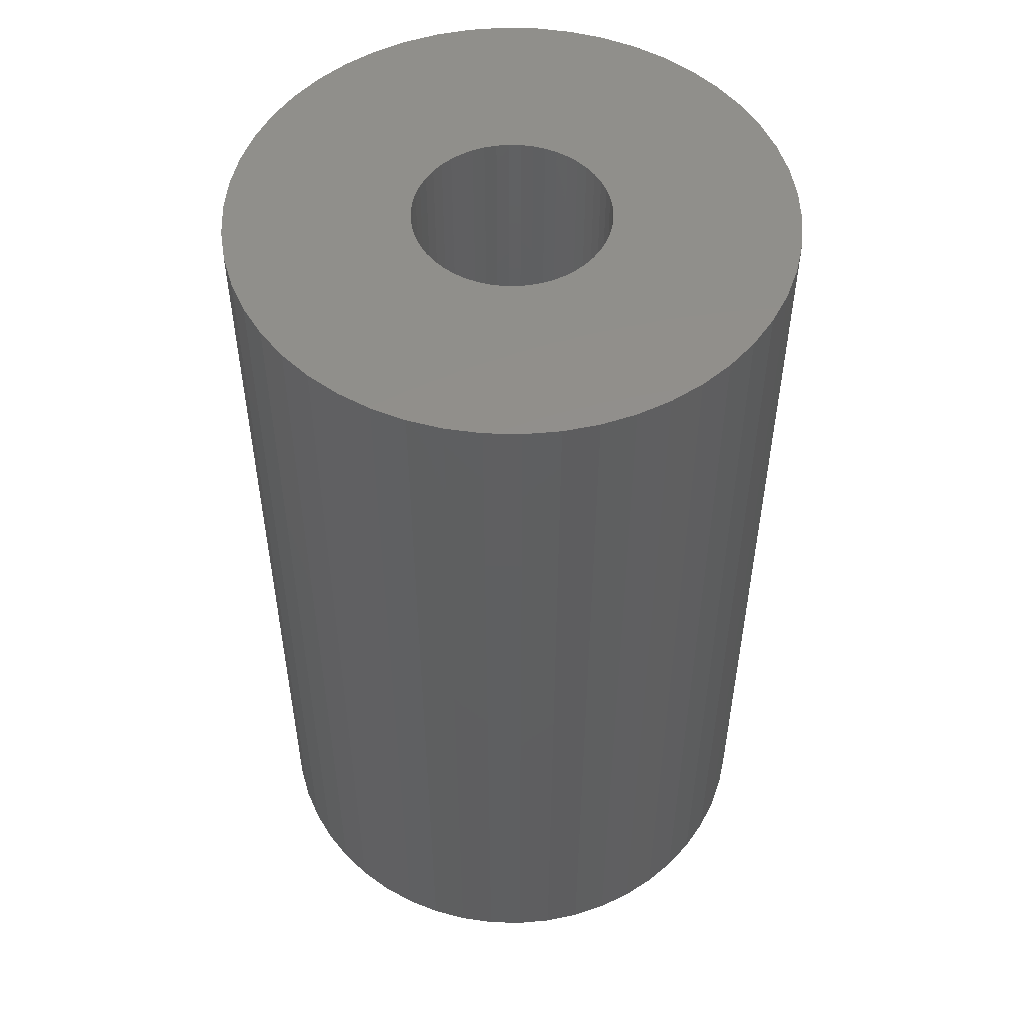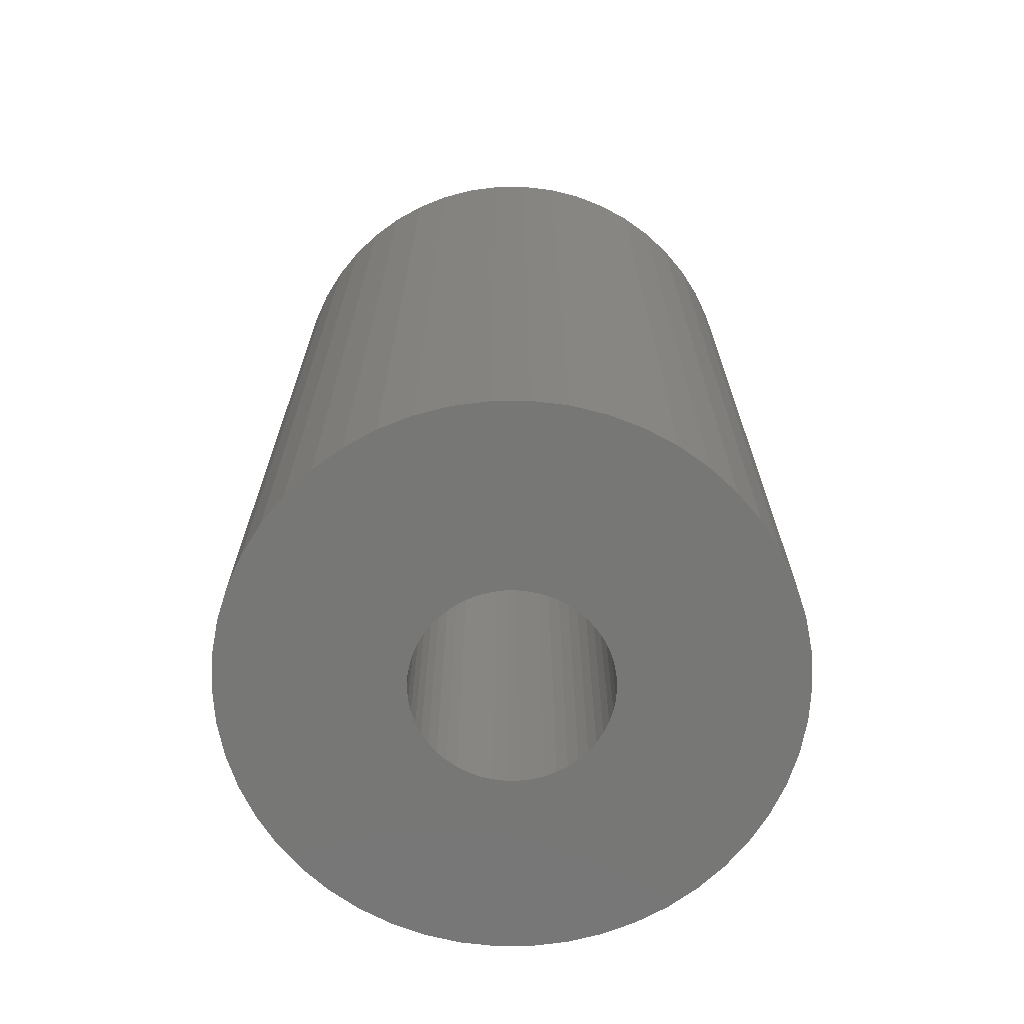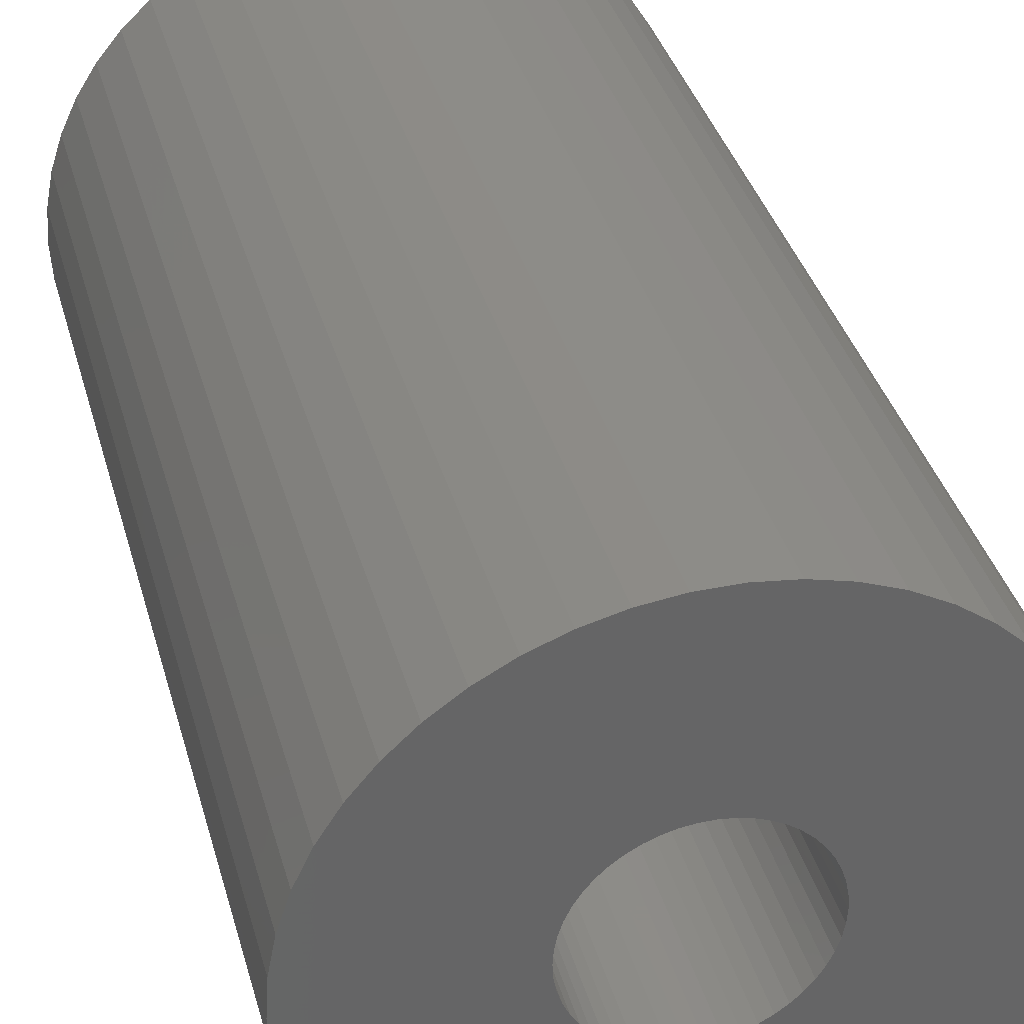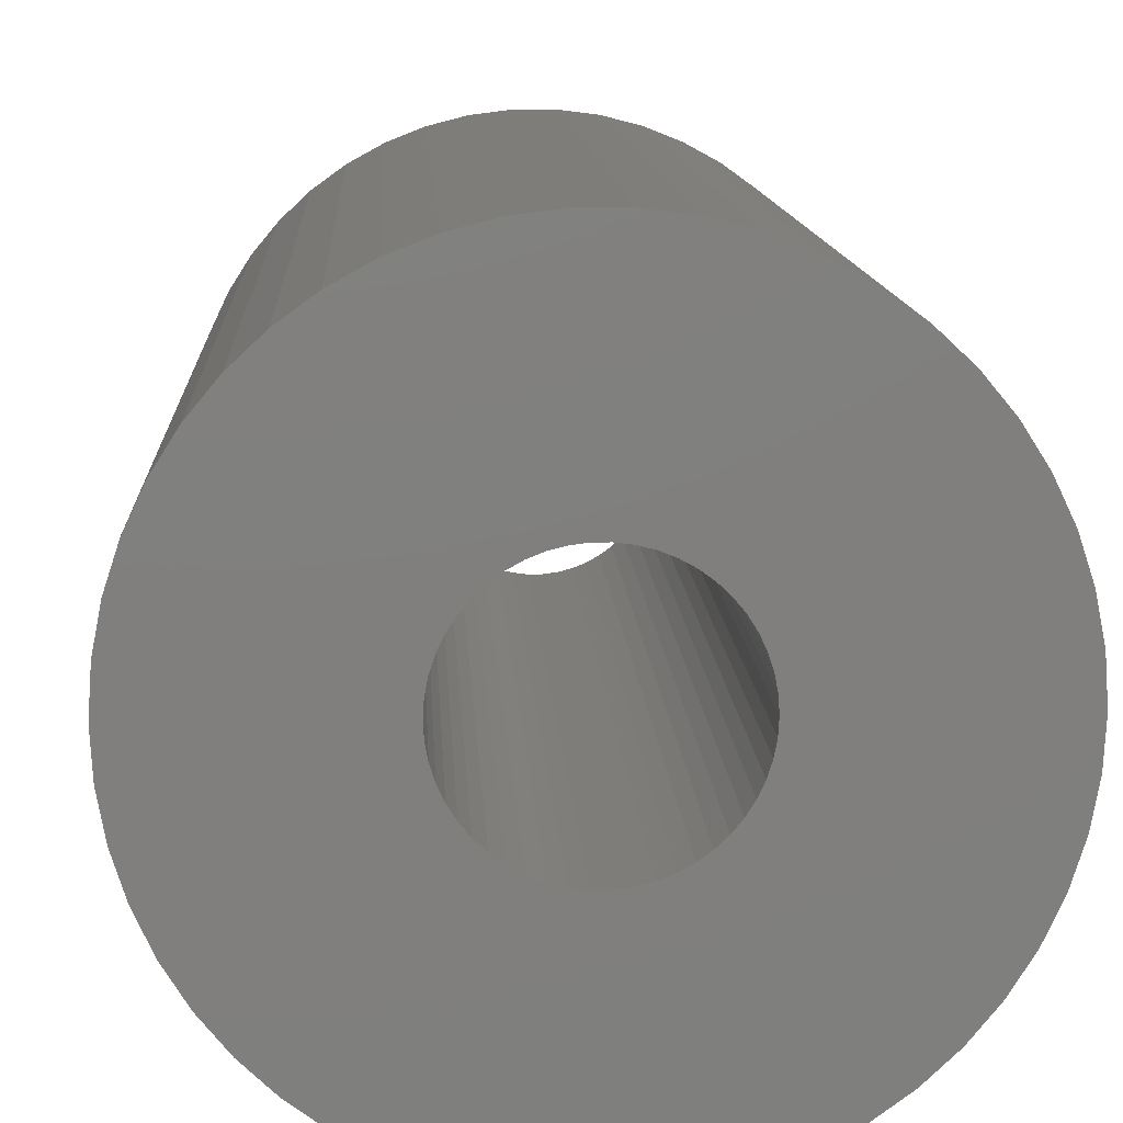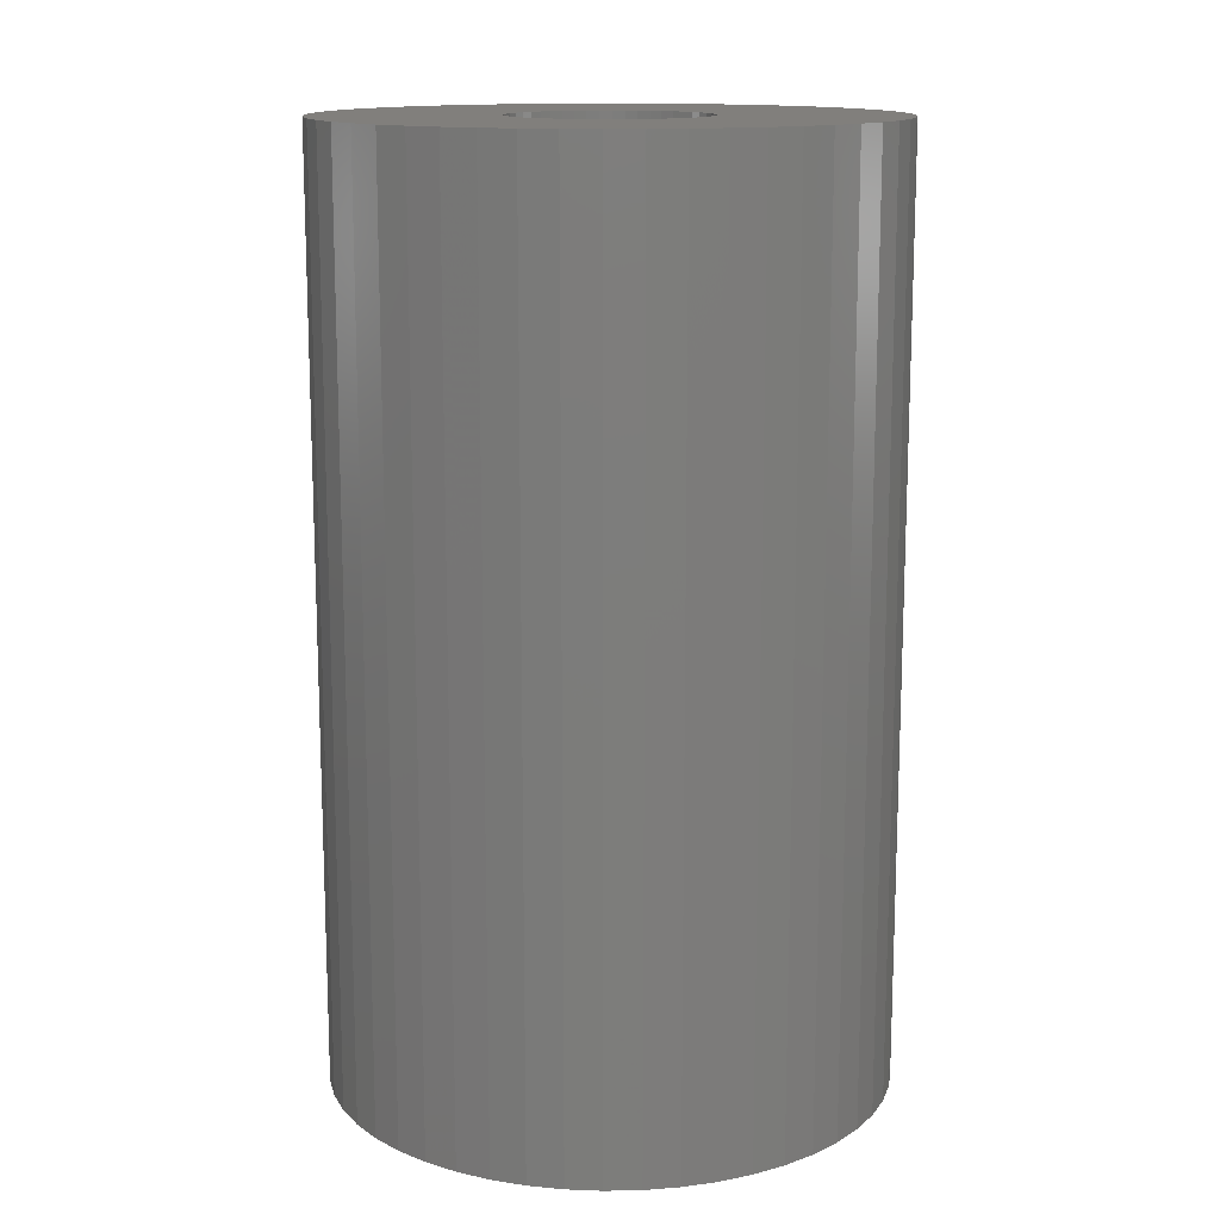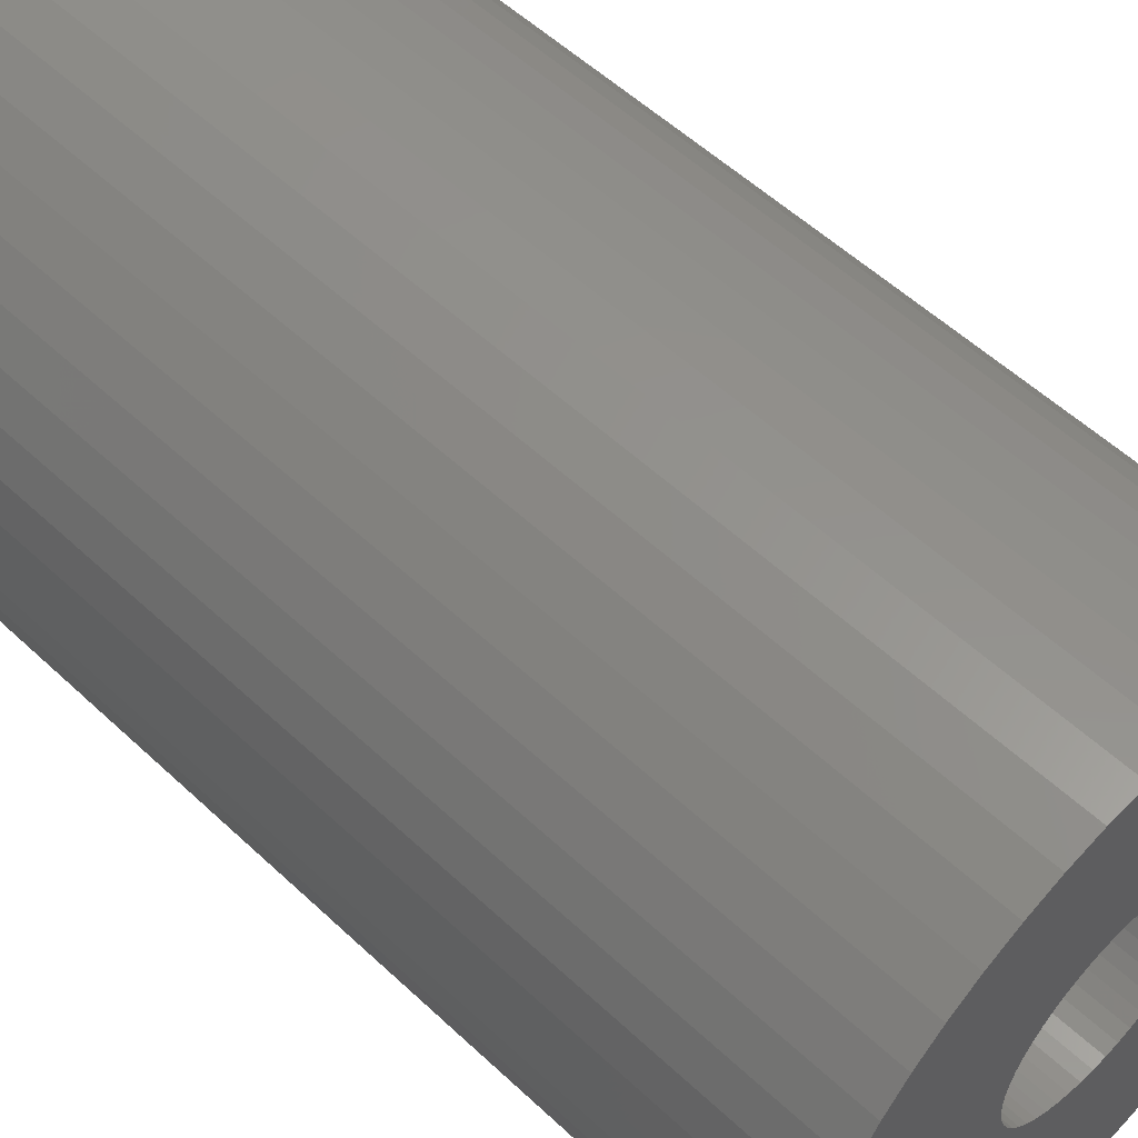
<metadata>
{"format":"stl","ext":"stl","renderer":"f3d","projection":"perspective","resolution":1024,"background":"white","views":[{"elev":51.8,"azim":131.3,"up":"+Z"},{"elev":-69.5,"azim":21.9,"up":"+Z"},{"elev":36.5,"azim":165.1,"up":"+Y"},{"elev":10.6,"azim":-2.7,"up":"+Y"},{"elev":13.7,"azim":-103.2,"up":"+Z"},{"elev":54.9,"azim":134.7,"up":"+Y"}]}
</metadata>
<code>
# stl→obj: 200 verts, 400 faces
v 15 0 25
v 14.88 1.88 -25
v 14.88 1.88 25
v 15 0 -25
v -15 0 -25
v -14.88 1.88 25
v -14.88 1.88 -25
v -15 0 25
v 0.9419 14.97 -25
v -0.9419 14.97 25
v 0.9419 14.97 25
v -0.9419 14.97 -25
v -0.9419 -14.97 -25
v 0.9419 -14.97 25
v -0.9419 -14.97 25
v 0.9419 -14.97 -25
v 10.93 10.27 -25
v 9.561 11.56 25
v 10.93 10.27 25
v 9.561 11.56 -25
v -9.561 11.56 -25
v -10.93 10.27 25
v -9.561 11.56 25
v -10.93 10.27 -25
v -4.635 14.27 -25
v -6.387 13.57 25
v -4.635 14.27 25
v -6.387 13.57 -25
v 13.95 -5.522 25
v 14.53 -3.73 -25
v 14.53 -3.73 25
v 13.95 -5.522 -25
v 13.95 5.522 25
v 13.14 7.226 -25
v 13.14 7.226 25
v 13.95 5.522 -25
v 12.14 8.817 -25
v 12.14 8.817 25
v 6.387 13.57 -25
v 4.635 14.27 25
v 6.387 13.57 25
v 4.635 14.27 -25
v 8.037 12.66 -25
v 8.037 12.66 25
v -13.95 5.522 -25
v -13.14 7.226 25
v -13.14 7.226 -25
v -13.95 5.522 25
v -14.53 3.73 -25
v -14.53 3.73 25
v -2.811 14.73 -25
v -2.811 14.73 25
v 14.53 3.73 25
v 14.53 3.73 -25
v 2.811 14.73 25
v 2.811 14.73 -25
v -12.14 8.817 25
v -12.14 8.817 -25
v 5.25 0 25
v 5.209 0.658 25
v 14.88 -1.88 25
v 5.085 1.306 25
v 5.209 -0.658 25
v 4.881 1.933 25
v 4.601 2.529 25
v 5.085 -1.306 25
v 4.247 3.086 25
v 3.827 3.594 25
v 4.881 -1.933 25
v 3.346 4.045 25
v 13.14 -7.226 25
v 2.813 4.433 25
v 4.601 -2.529 25
v 12.14 -8.817 25
v 2.235 4.75 25
v 1.622 4.993 25
v 0.9838 5.157 25
v 0.3296 5.24 25
v -0.3296 5.24 25
v -0.9838 5.157 25
v -1.622 4.993 25
v -2.235 4.75 25
v -2.813 4.433 25
v -8.037 12.66 25
v -3.346 4.045 25
v -3.827 3.594 25
v -4.247 3.086 25
v -4.601 2.529 25
v 4.247 -3.086 25
v 10.93 -10.27 25
v 3.827 -3.594 25
v 9.561 -11.56 25
v 3.346 -4.045 25
v 8.037 -12.66 25
v 2.813 -4.433 25
v 6.387 -13.57 25
v 2.235 -4.75 25
v 4.635 -14.27 25
v 1.622 -4.993 25
v 2.811 -14.73 25
v 0.9838 -5.157 25
v 0.3296 -5.24 25
v -0.3296 -5.24 25
v -0.9838 -5.157 25
v -2.811 -14.73 25
v -1.622 -4.993 25
v -4.635 -14.27 25
v -2.235 -4.75 25
v -6.387 -13.57 25
v -2.813 -4.433 25
v -8.037 -12.66 25
v -3.346 -4.045 25
v -9.561 -11.56 25
v -3.827 -3.594 25
v -10.93 -10.27 25
v -4.247 -3.086 25
v -12.14 -8.817 25
v -4.601 -2.529 25
v -13.14 -7.226 25
v -4.881 -1.933 25
v -13.95 -5.522 25
v -5.085 -1.306 25
v -14.53 -3.73 25
v -5.209 -0.658 25
v -14.88 -1.88 25
v -5.25 0 25
v -4.881 1.933 25
v -5.085 1.306 25
v -5.209 0.658 25
v -8.037 12.66 -25
v 14.88 -1.88 -25
v 12.14 -8.817 -25
v 10.93 -10.27 -25
v 13.14 -7.226 -25
v 5.25 0 -25
v 5.209 -0.658 -25
v 5.085 -1.306 -25
v 5.209 0.658 -25
v 4.881 -1.933 -25
v 4.601 -2.529 -25
v 5.085 1.306 -25
v 4.247 -3.086 -25
v 3.827 -3.594 -25
v 9.561 -11.56 -25
v 4.881 1.933 -25
v 3.346 -4.045 -25
v 8.037 -12.66 -25
v 2.813 -4.433 -25
v 6.387 -13.57 -25
v 4.601 2.529 -25
v 2.235 -4.75 -25
v 4.635 -14.27 -25
v 1.622 -4.993 -25
v 2.811 -14.73 -25
v 0.9838 -5.157 -25
v 0.3296 -5.24 -25
v -0.3296 -5.24 -25
v -0.9838 -5.157 -25
v -2.811 -14.73 -25
v -1.622 -4.993 -25
v -4.635 -14.27 -25
v -2.235 -4.75 -25
v -6.387 -13.57 -25
v -2.813 -4.433 -25
v -8.037 -12.66 -25
v -3.346 -4.045 -25
v -9.561 -11.56 -25
v -3.827 -3.594 -25
v -10.93 -10.27 -25
v -4.247 -3.086 -25
v -12.14 -8.817 -25
v -4.601 -2.529 -25
v 4.247 3.086 -25
v 3.827 3.594 -25
v 3.346 4.045 -25
v 2.813 4.433 -25
v 2.235 4.75 -25
v 1.622 4.993 -25
v 0.9838 5.157 -25
v 0.3296 5.24 -25
v -0.3296 5.24 -25
v -0.9838 5.157 -25
v -1.622 4.993 -25
v -2.235 4.75 -25
v -2.813 4.433 -25
v -3.346 4.045 -25
v -3.827 3.594 -25
v -4.247 3.086 -25
v -4.601 2.529 -25
v -4.881 1.933 -25
v -5.085 1.306 -25
v -5.209 0.658 -25
v -5.25 0 -25
v -13.14 -7.226 -25
v -4.881 -1.933 -25
v -13.95 -5.522 -25
v -5.085 -1.306 -25
v -14.53 -3.73 -25
v -5.209 -0.658 -25
v -14.88 -1.88 -25
f 1 2 3
f 2 1 4
f 5 6 7
f 6 5 8
f 9 10 11
f 10 9 12
f 13 14 15
f 14 13 16
f 17 18 19
f 18 17 20
f 21 22 23
f 22 21 24
f 25 26 27
f 26 25 28
f 29 30 31
f 30 29 32
f 33 34 35
f 34 33 36
f 35 37 38
f 37 35 34
f 39 40 41
f 40 39 42
f 43 41 44
f 41 43 39
f 45 46 47
f 46 45 48
f 49 48 45
f 48 49 50
f 51 27 52
f 27 51 25
f 53 36 33
f 36 53 54
f 3 54 53
f 54 3 2
f 38 17 19
f 17 38 37
f 42 55 40
f 55 42 56
f 56 11 55
f 11 56 9
f 20 44 18
f 44 20 43
f 47 57 58
f 57 47 46
f 58 22 24
f 22 58 57
f 7 50 49
f 50 7 6
f 59 1 3
f 60 3 53
f 1 59 61
f 62 53 33
f 63 61 59
f 64 33 35
f 61 63 31
f 65 35 38
f 66 31 63
f 67 38 19
f 31 66 29
f 68 19 18
f 69 29 66
f 70 18 44
f 29 69 71
f 72 44 41
f 73 71 69
f 71 73 74
f 3 60 59
f 53 62 60
f 33 64 62
f 75 41 40
f 35 65 64
f 38 67 65
f 19 68 67
f 18 70 68
f 44 72 70
f 76 40 55
f 41 75 72
f 40 76 75
f 55 77 76
f 11 77 55
f 11 78 77
f 11 79 78
f 10 79 11
f 10 80 79
f 52 80 10
f 80 52 81
f 27 81 52
f 81 27 82
f 26 82 27
f 82 26 83
f 84 83 26
f 83 84 85
f 23 85 84
f 85 23 86
f 22 86 23
f 86 22 87
f 57 87 22
f 87 57 88
f 89 74 73
f 74 89 90
f 91 90 89
f 90 91 92
f 93 92 91
f 92 93 94
f 95 94 93
f 94 95 96
f 97 96 95
f 96 97 98
f 99 98 97
f 98 99 100
f 101 100 99
f 101 14 100
f 102 14 101
f 103 14 102
f 103 15 14
f 104 15 103
f 105 104 106
f 107 106 108
f 104 105 15
f 109 108 110
f 111 110 112
f 113 112 114
f 115 114 116
f 117 116 118
f 106 107 105
f 119 118 120
f 121 120 122
f 123 122 124
f 125 124 126
f 46 88 57
f 108 109 107
f 88 46 127
f 110 111 109
f 48 127 46
f 112 113 111
f 127 48 128
f 114 115 113
f 50 128 48
f 116 117 115
f 128 50 129
f 118 119 117
f 6 129 50
f 120 121 119
f 129 6 126
f 122 123 121
f 8 126 6
f 124 125 123
f 126 8 125
f 28 84 26
f 84 28 130
f 130 23 84
f 23 130 21
f 12 52 10
f 52 12 51
f 61 4 1
f 4 61 131
f 90 132 74
f 132 90 133
f 71 32 29
f 32 71 134
f 31 131 61
f 131 31 30
f 135 4 131
f 136 131 30
f 4 135 2
f 137 30 32
f 138 2 135
f 139 32 134
f 2 138 54
f 140 134 132
f 141 54 138
f 142 132 133
f 54 141 36
f 143 133 144
f 145 36 141
f 146 144 147
f 36 145 34
f 148 147 149
f 150 34 145
f 34 150 37
f 131 136 135
f 30 137 136
f 32 139 137
f 151 149 152
f 134 140 139
f 132 142 140
f 133 143 142
f 144 146 143
f 147 148 146
f 153 152 154
f 149 151 148
f 152 153 151
f 154 155 153
f 16 155 154
f 16 156 155
f 16 157 156
f 13 157 16
f 13 158 157
f 159 158 13
f 158 159 160
f 161 160 159
f 160 161 162
f 163 162 161
f 162 163 164
f 165 164 163
f 164 165 166
f 167 166 165
f 166 167 168
f 169 168 167
f 168 169 170
f 171 170 169
f 170 171 172
f 173 37 150
f 37 173 17
f 174 17 173
f 17 174 20
f 175 20 174
f 20 175 43
f 176 43 175
f 43 176 39
f 177 39 176
f 39 177 42
f 178 42 177
f 42 178 56
f 179 56 178
f 179 9 56
f 180 9 179
f 181 9 180
f 181 12 9
f 182 12 181
f 51 182 183
f 25 183 184
f 182 51 12
f 28 184 185
f 130 185 186
f 21 186 187
f 24 187 188
f 58 188 189
f 183 25 51
f 47 189 190
f 45 190 191
f 49 191 192
f 7 192 193
f 194 172 171
f 184 28 25
f 172 194 195
f 185 130 28
f 196 195 194
f 186 21 130
f 195 196 197
f 187 24 21
f 198 197 196
f 188 58 24
f 197 198 199
f 189 47 58
f 200 199 198
f 190 45 47
f 199 200 193
f 191 49 45
f 5 193 200
f 192 7 49
f 193 5 7
f 144 90 92
f 90 144 133
f 74 134 71
f 134 74 132
f 171 119 194
f 119 171 117
f 196 123 198
f 123 196 121
f 152 96 98
f 96 152 149
f 154 98 100
f 98 154 152
f 16 100 14
f 100 16 154
f 159 15 105
f 15 159 13
f 163 107 109
f 107 163 161
f 161 105 107
f 105 161 159
f 169 113 115
f 113 169 167
f 169 117 171
f 117 169 115
f 194 121 196
f 121 194 119
f 198 125 200
f 125 198 123
f 200 8 5
f 8 200 125
f 147 92 94
f 92 147 144
f 149 94 96
f 94 149 147
f 165 109 111
f 109 165 163
f 167 111 113
f 111 167 165
f 135 60 138
f 60 135 59
f 126 192 129
f 192 126 193
f 181 78 79
f 78 181 180
f 156 103 102
f 103 156 157
f 143 93 91
f 93 143 146
f 175 68 70
f 68 175 174
f 187 85 86
f 85 187 186
f 184 81 82
f 81 184 183
f 145 65 150
f 65 145 64
f 138 62 141
f 62 138 60
f 178 75 76
f 75 178 177
f 177 72 75
f 72 177 176
f 127 189 88
f 189 127 190
f 88 188 87
f 188 88 189
f 185 82 83
f 82 185 184
f 183 80 81
f 80 183 182
f 155 102 101
f 102 155 156
f 141 64 145
f 64 141 62
f 173 68 174
f 68 173 67
f 150 67 173
f 67 150 65
f 179 76 77
f 76 179 178
f 180 77 78
f 77 180 179
f 176 70 72
f 70 176 175
f 87 187 86
f 187 87 188
f 128 190 127
f 190 128 191
f 129 191 128
f 191 129 192
f 186 83 85
f 83 186 185
f 182 79 80
f 79 182 181
f 137 63 136
f 63 137 66
f 118 195 120
f 195 118 172
f 124 193 126
f 193 124 199
f 148 97 95
f 97 148 151
f 151 99 97
f 99 151 153
f 143 89 142
f 89 143 91
f 140 69 139
f 69 140 73
f 136 59 135
f 59 136 63
f 160 108 106
f 108 160 162
f 122 199 124
f 199 122 197
f 120 197 122
f 197 120 195
f 146 95 93
f 95 146 148
f 153 101 99
f 101 153 155
f 142 73 140
f 73 142 89
f 139 66 137
f 66 139 69
f 162 110 108
f 110 162 164
f 166 114 112
f 114 166 168
f 114 170 116
f 170 114 168
f 116 172 118
f 172 116 170
f 158 106 104
f 106 158 160
f 157 104 103
f 104 157 158
f 164 112 110
f 112 164 166

</code>
